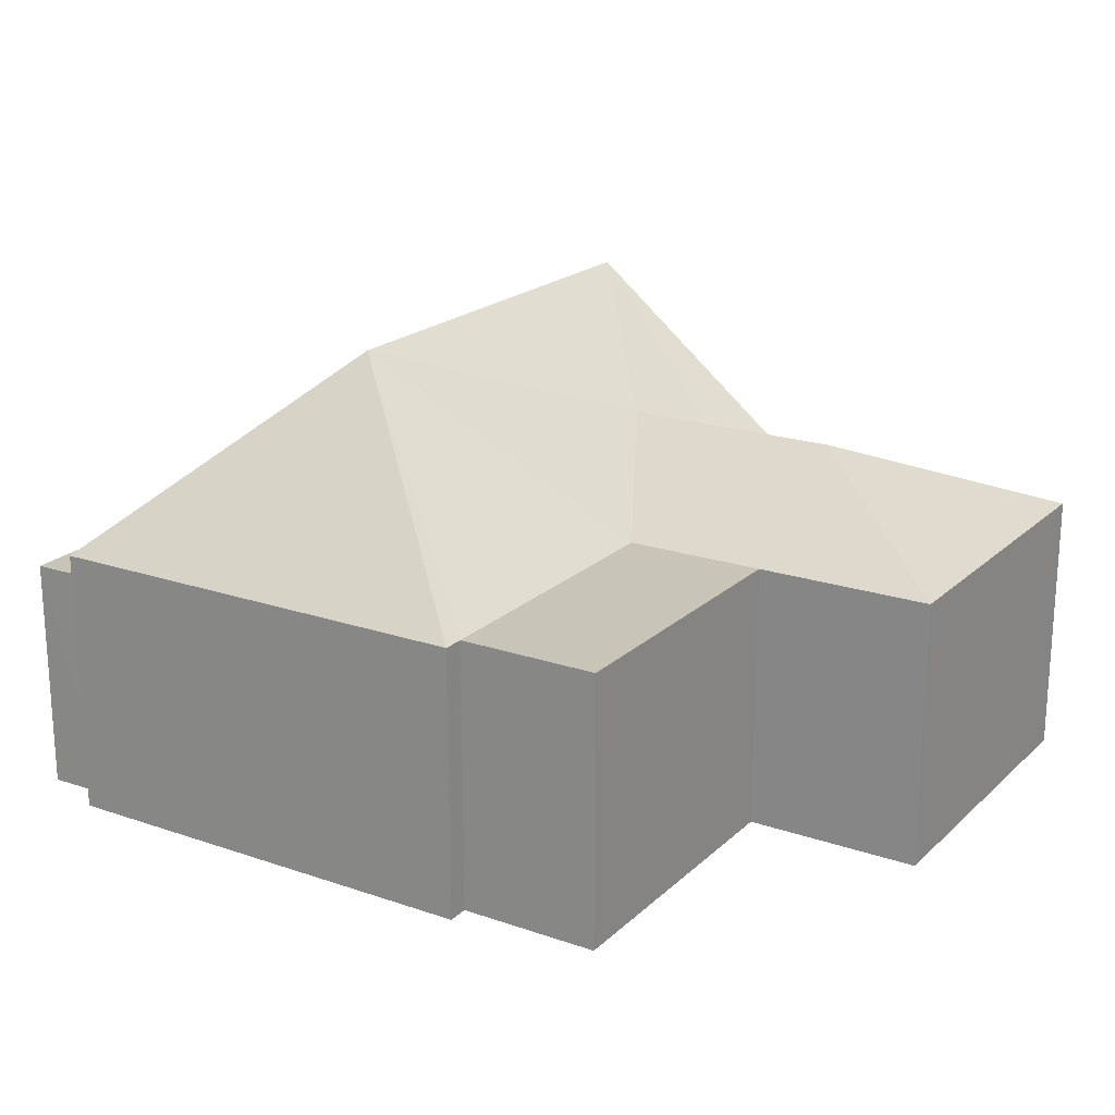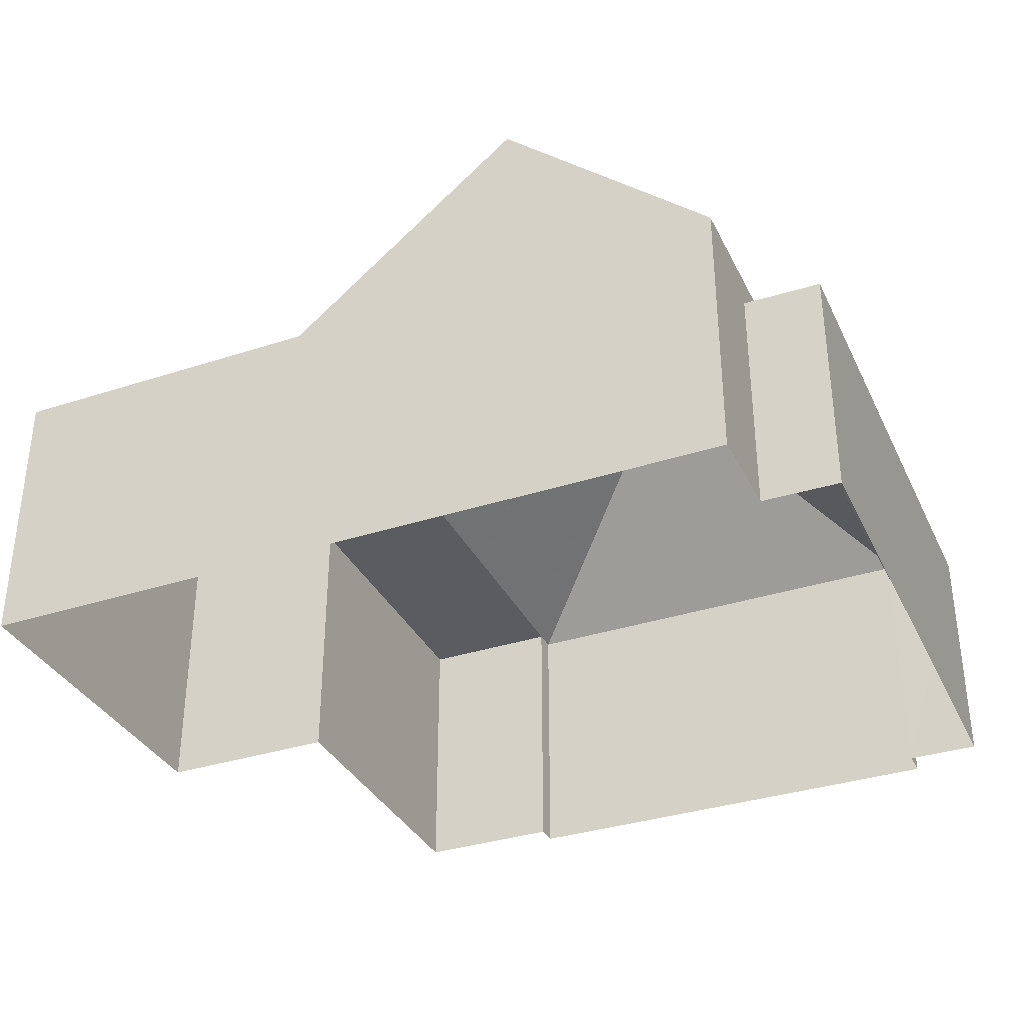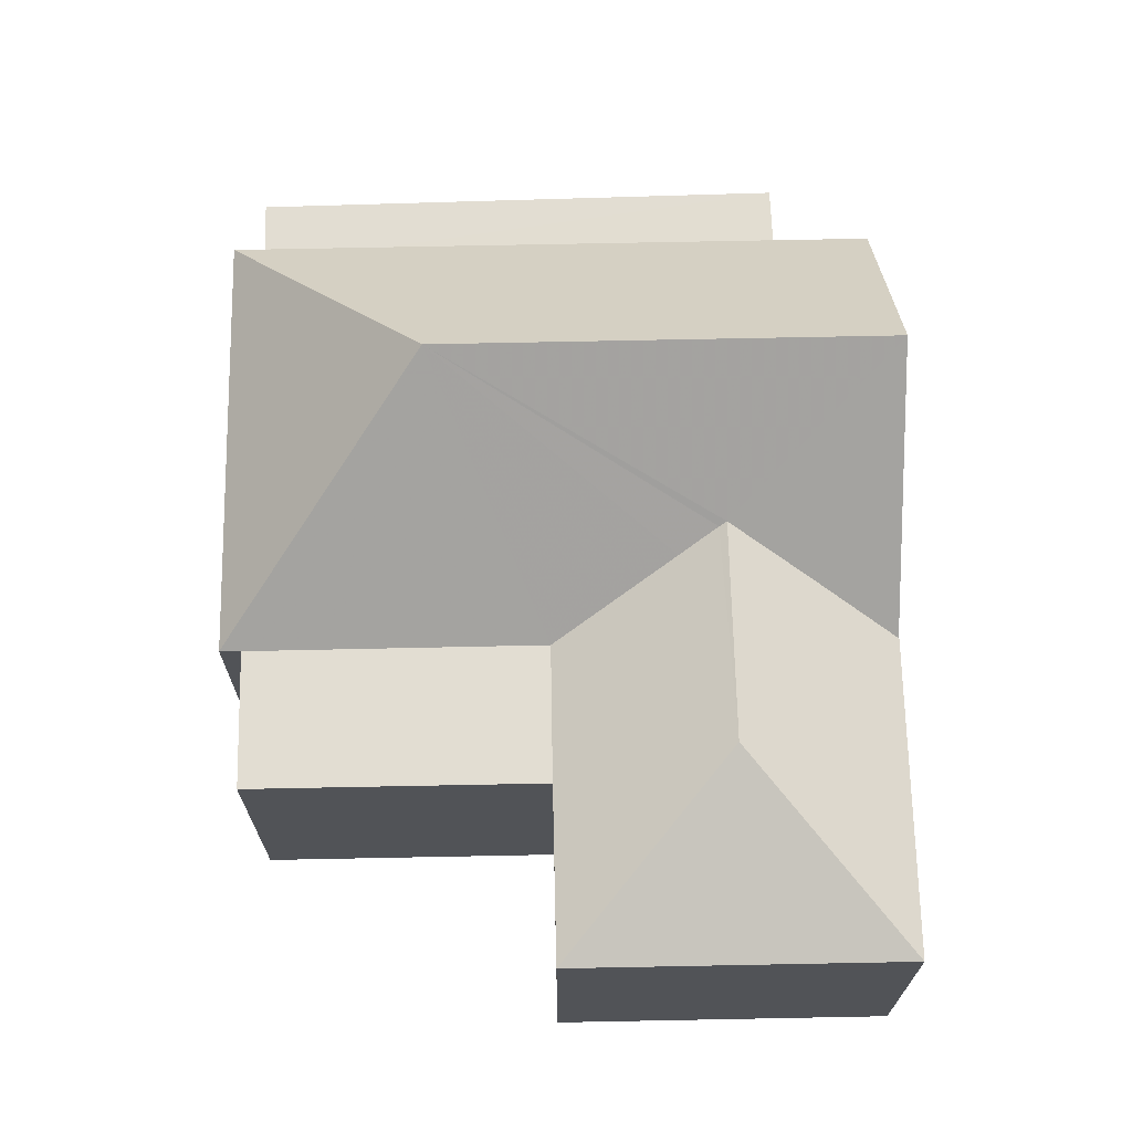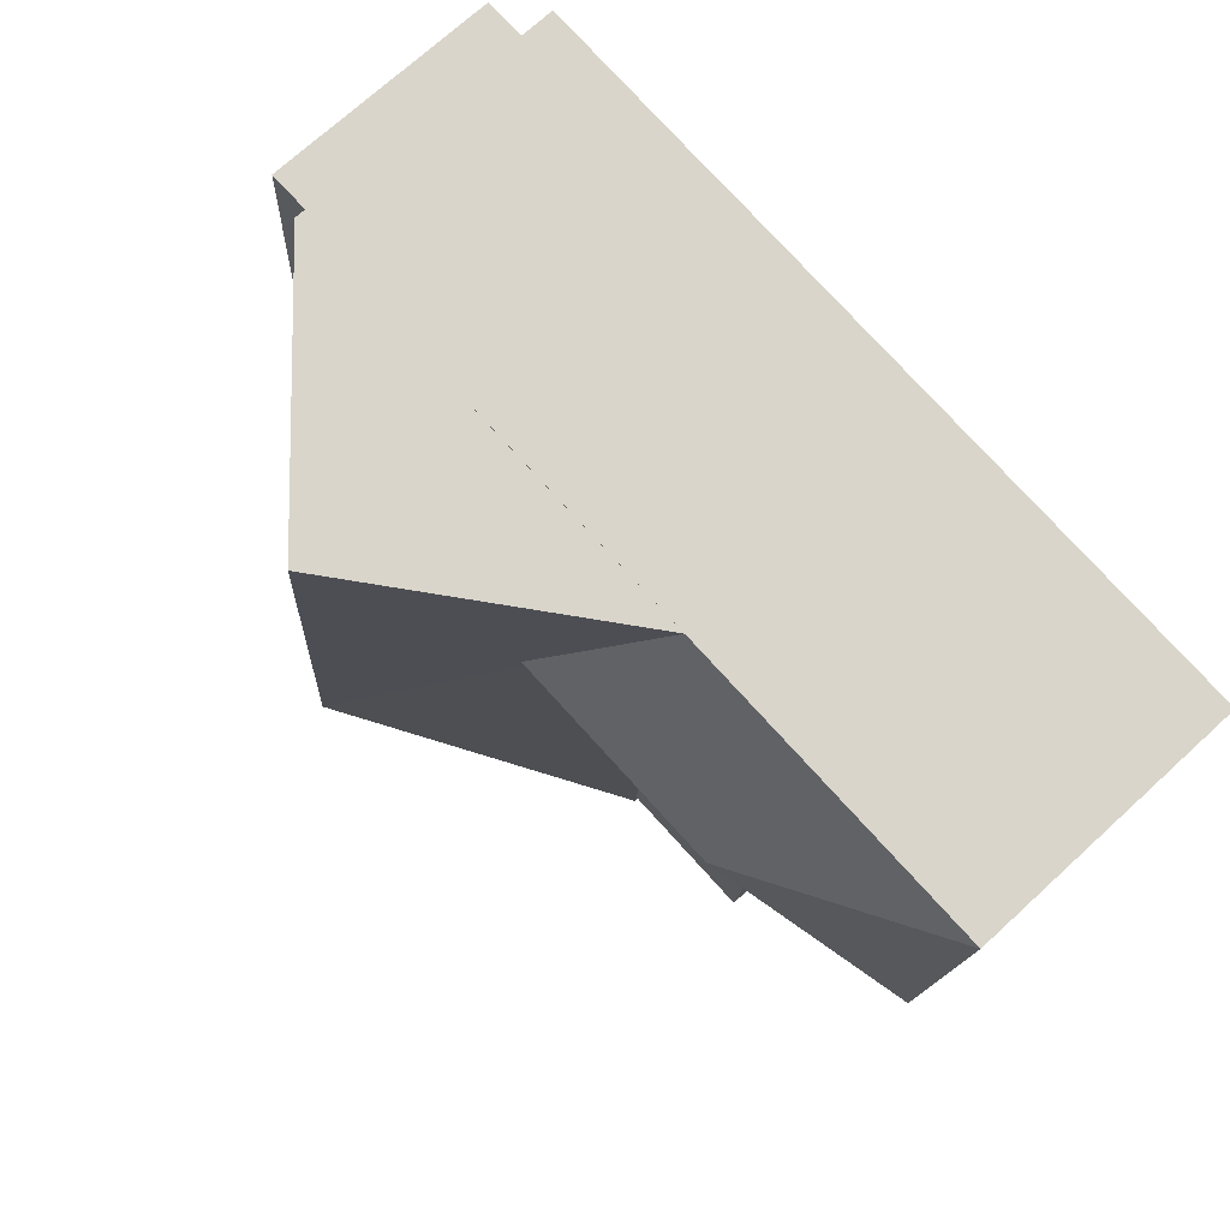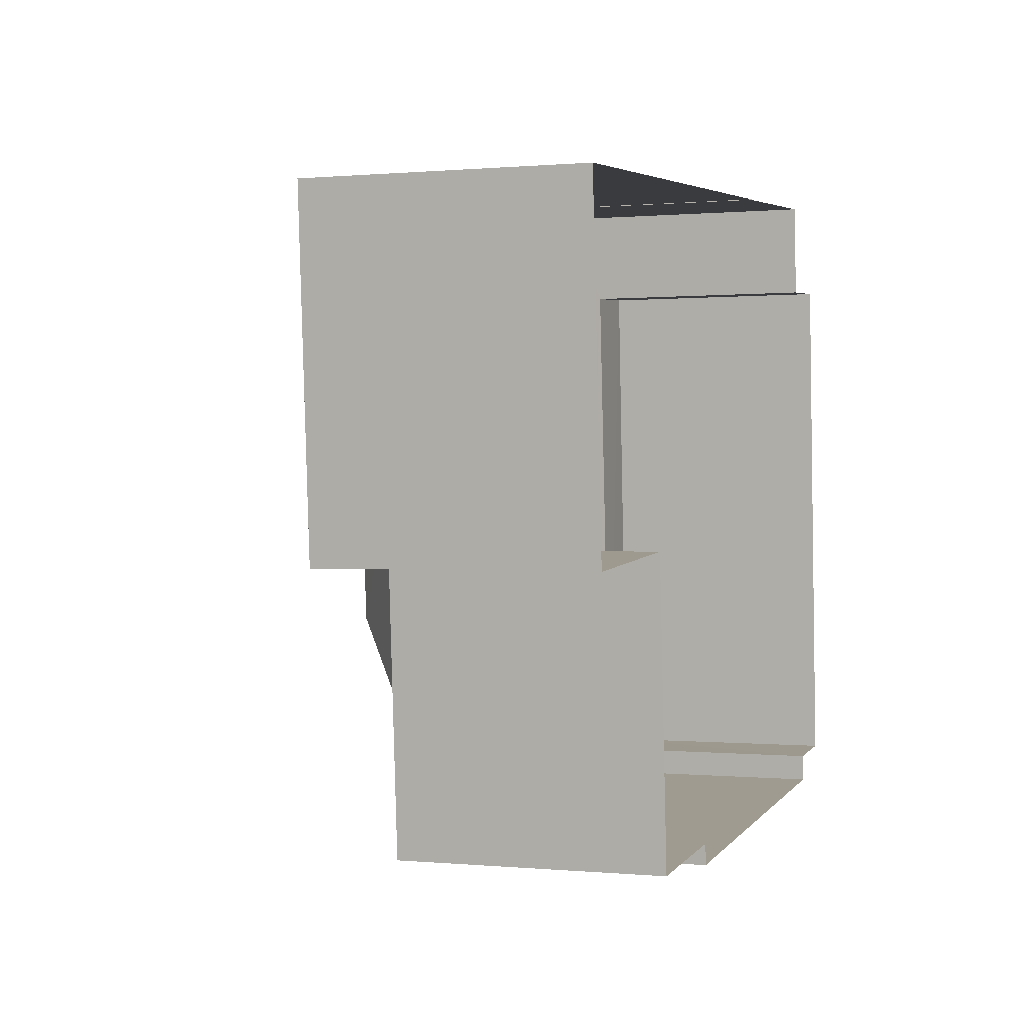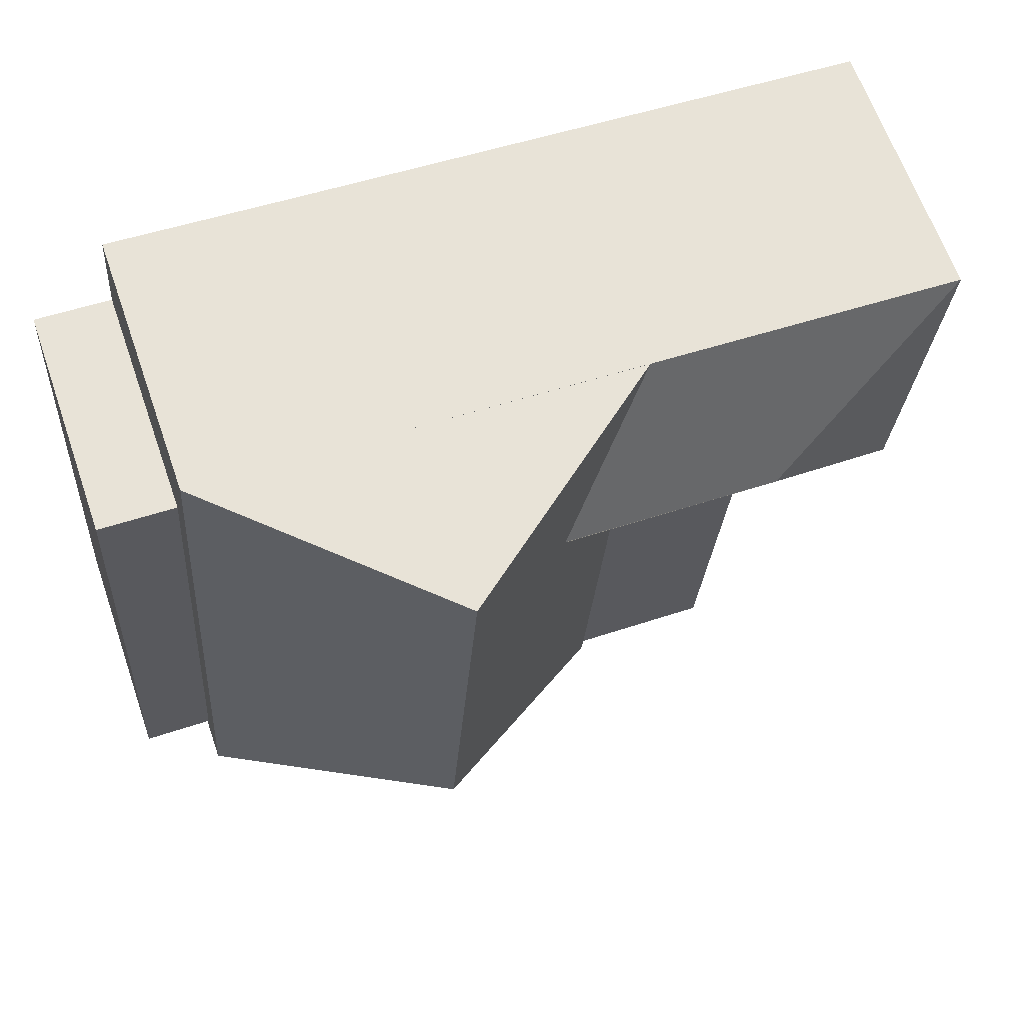
<metadata>
{"format":"obj","ext":"obj","renderer":"f3d","projection":"perspective","resolution":1024,"background":"white","views":[{"elev":20.1,"azim":27.9,"up":"+Z"},{"elev":-34.8,"azim":-160.6,"up":"+Z"},{"elev":68.3,"azim":84.7,"up":"+Z"},{"elev":72.1,"azim":47.5,"up":"+Y"},{"elev":0.3,"azim":109.8,"up":"+Y"},{"elev":64.6,"azim":-19.2,"up":"+Y"}]}
</metadata>
<code>
v -8.784e+04 -9.933e+04 6.739
v -8.784e+04 -9.933e+04 6.739
v -8.785e+04 -9.933e+04 6.738
v -8.784e+04 -9.933e+04 6.739
v -8.784e+04 -9.933e+04 6.739
v -8.785e+04 -9.933e+04 6.738
v -8.785e+04 -9.933e+04 6.738
v -8.785e+04 -9.933e+04 6.738
v -8.783e+04 -9.933e+04 6.74
v -8.783e+04 -9.933e+04 6.74
v -8.784e+04 -9.933e+04 6.739
v -8.784e+04 -9.933e+04 6.739
v -8.784e+04 -9.933e+04 6.738
v -8.784e+04 -9.933e+04 6.738
v -8.785e+04 -9.933e+04 10.02
v -8.785e+04 -9.933e+04 10.02
v -8.785e+04 -9.933e+04 10.02
v -8.784e+04 -9.933e+04 10.02
v -8.784e+04 -9.933e+04 11.48
v -8.784e+04 -9.933e+04 11.53
v -8.784e+04 -9.933e+04 13.09
v -8.784e+04 -9.933e+04 13.09
v -8.784e+04 -9.933e+04 11.02
v -8.784e+04 -9.933e+04 10.47
v -8.785e+04 -9.933e+04 10.47
v -8.784e+04 -9.933e+04 10.47
v -8.784e+04 -9.933e+04 10.47
v -8.784e+04 -9.933e+04 10.47
v -8.784e+04 -9.933e+04 10.47
v -8.784e+04 -9.933e+04 11.24
v -8.784e+04 -9.933e+04 10.47
v -8.784e+04 -9.933e+04 10.47
v -8.783e+04 -9.933e+04 10.47
v -8.784e+04 -9.933e+04 10.47
v -8.784e+04 -9.933e+04 10.47
v -8.784e+04 -9.933e+04 10.47
v -8.783e+04 -9.933e+04 10.47
v -8.784e+04 -9.933e+04 11.53
v -8.784e+04 -9.933e+04 10.47
f 1 2 3
f 4 1 5
f 6 7 8
f 1 3 6
f 9 10 5
f 9 11 12
f 13 11 14
f 14 6 8
f 5 1 14
f 1 6 14
f 9 5 11
f 11 5 14
f 15 16 17
f 15 18 16
f 19 20 21
f 21 20 22
f 23 24 22
f 20 23 22
f 25 21 22
f 26 25 22
f 27 28 21
f 27 21 29
f 30 19 21
f 28 30 21
f 29 21 25
f 28 27 31
f 32 28 31
f 30 28 32
f 33 30 32
f 34 35 36
f 36 24 37
f 24 38 37
f 24 23 38
f 36 35 24
f 23 20 38
f 20 19 38
f 19 30 38
f 30 33 38
f 34 36 39
f 38 33 37
f 18 8 16
f 18 14 8
f 6 17 7
f 6 15 17
f 16 8 7
f 17 16 7
f 13 14 18
f 18 26 13
f 26 18 25
f 3 15 6
f 25 15 3
f 18 15 25
f 24 35 22
f 22 34 26
f 34 39 26
f 35 34 22
f 25 3 2
f 29 25 2
f 11 13 26
f 39 11 26
f 27 29 2
f 1 27 2
f 27 4 31
f 27 1 4
f 32 31 4
f 5 32 4
f 32 10 33
f 32 5 10
f 11 36 12
f 11 39 36
f 36 37 9
f 12 36 9
f 33 10 9
f 37 33 9

</code>
